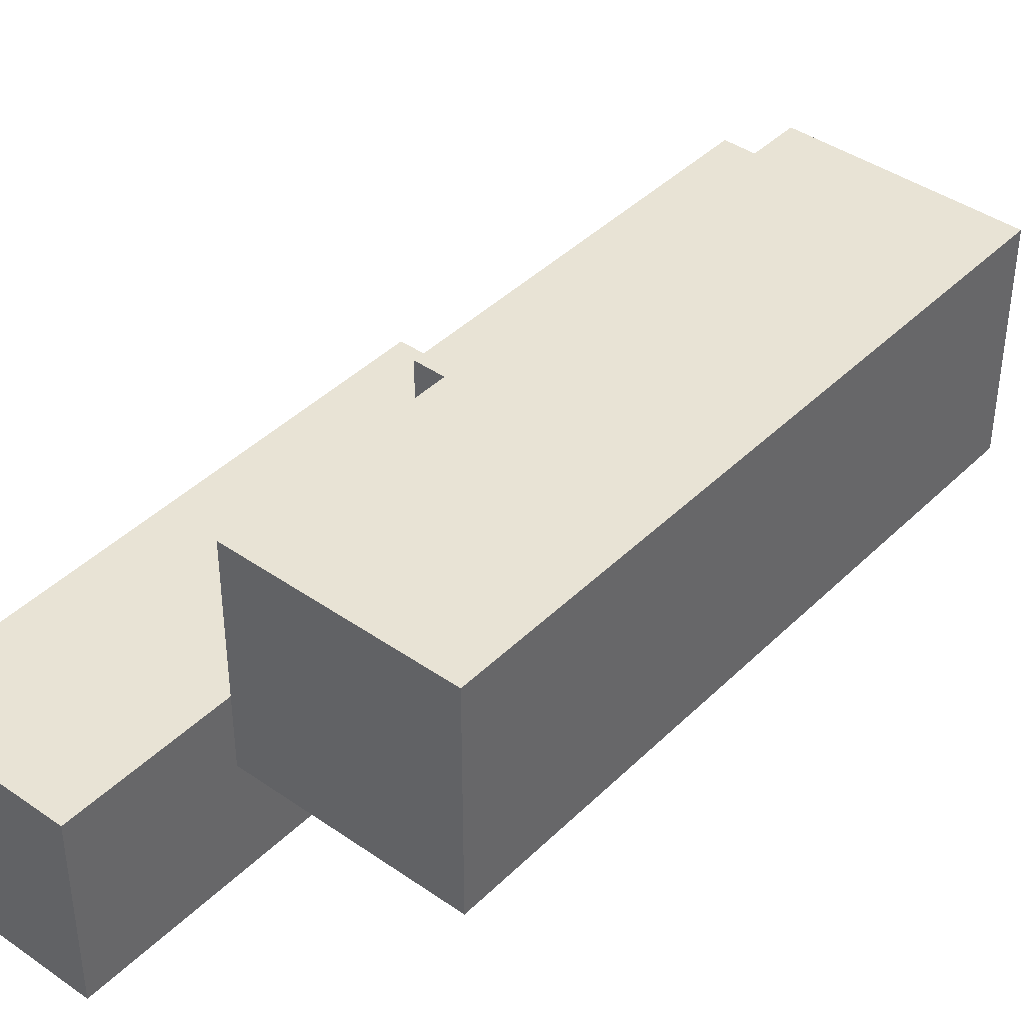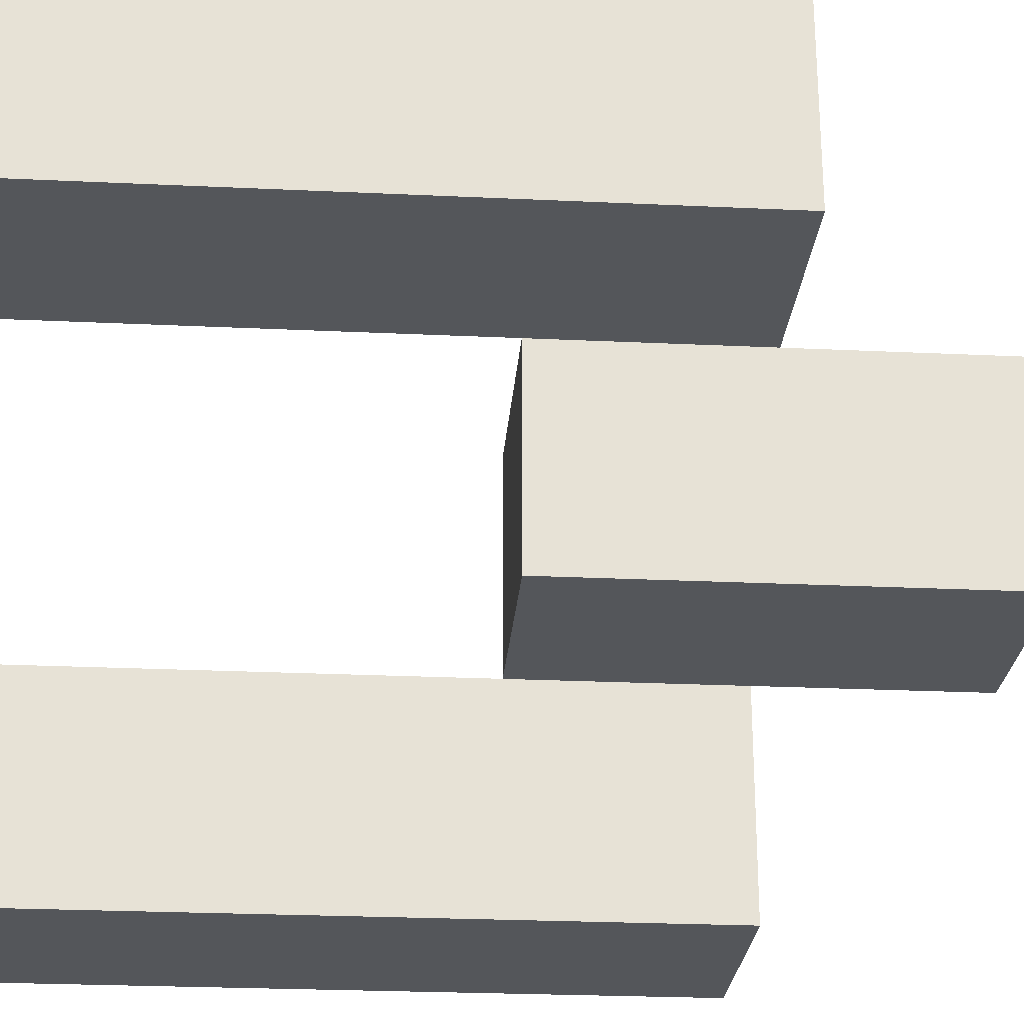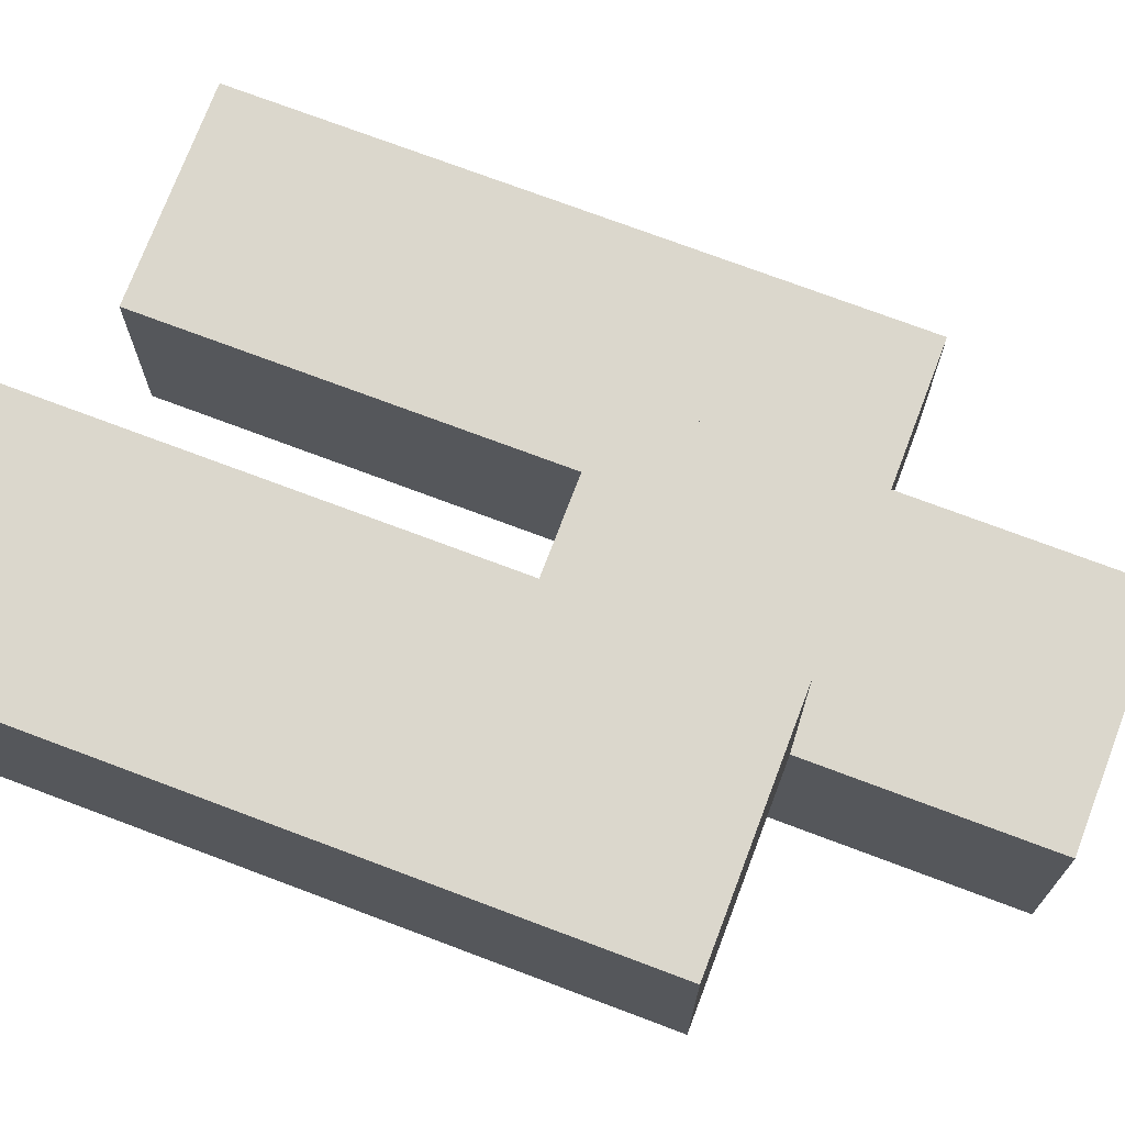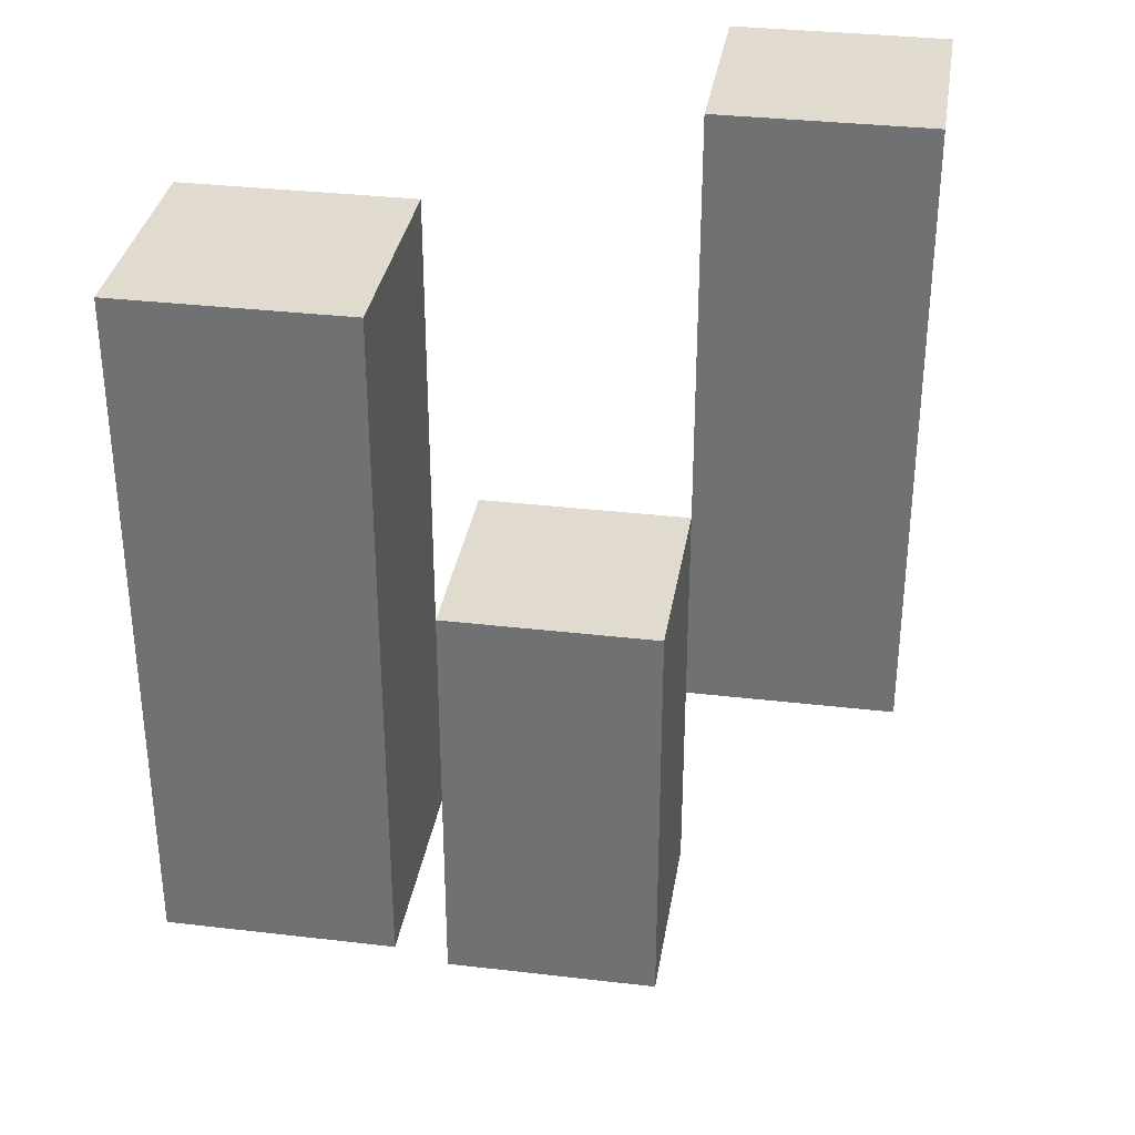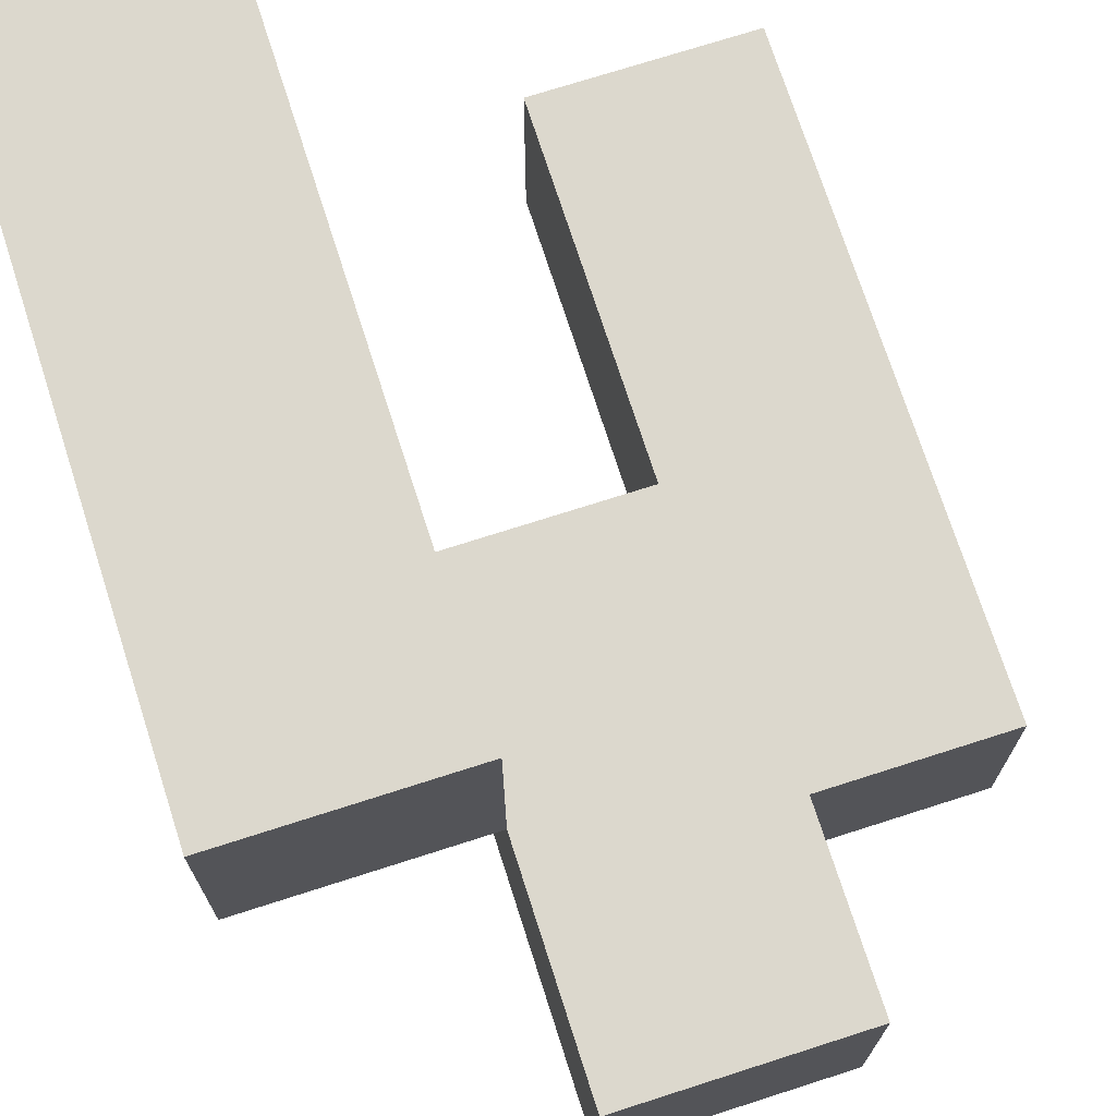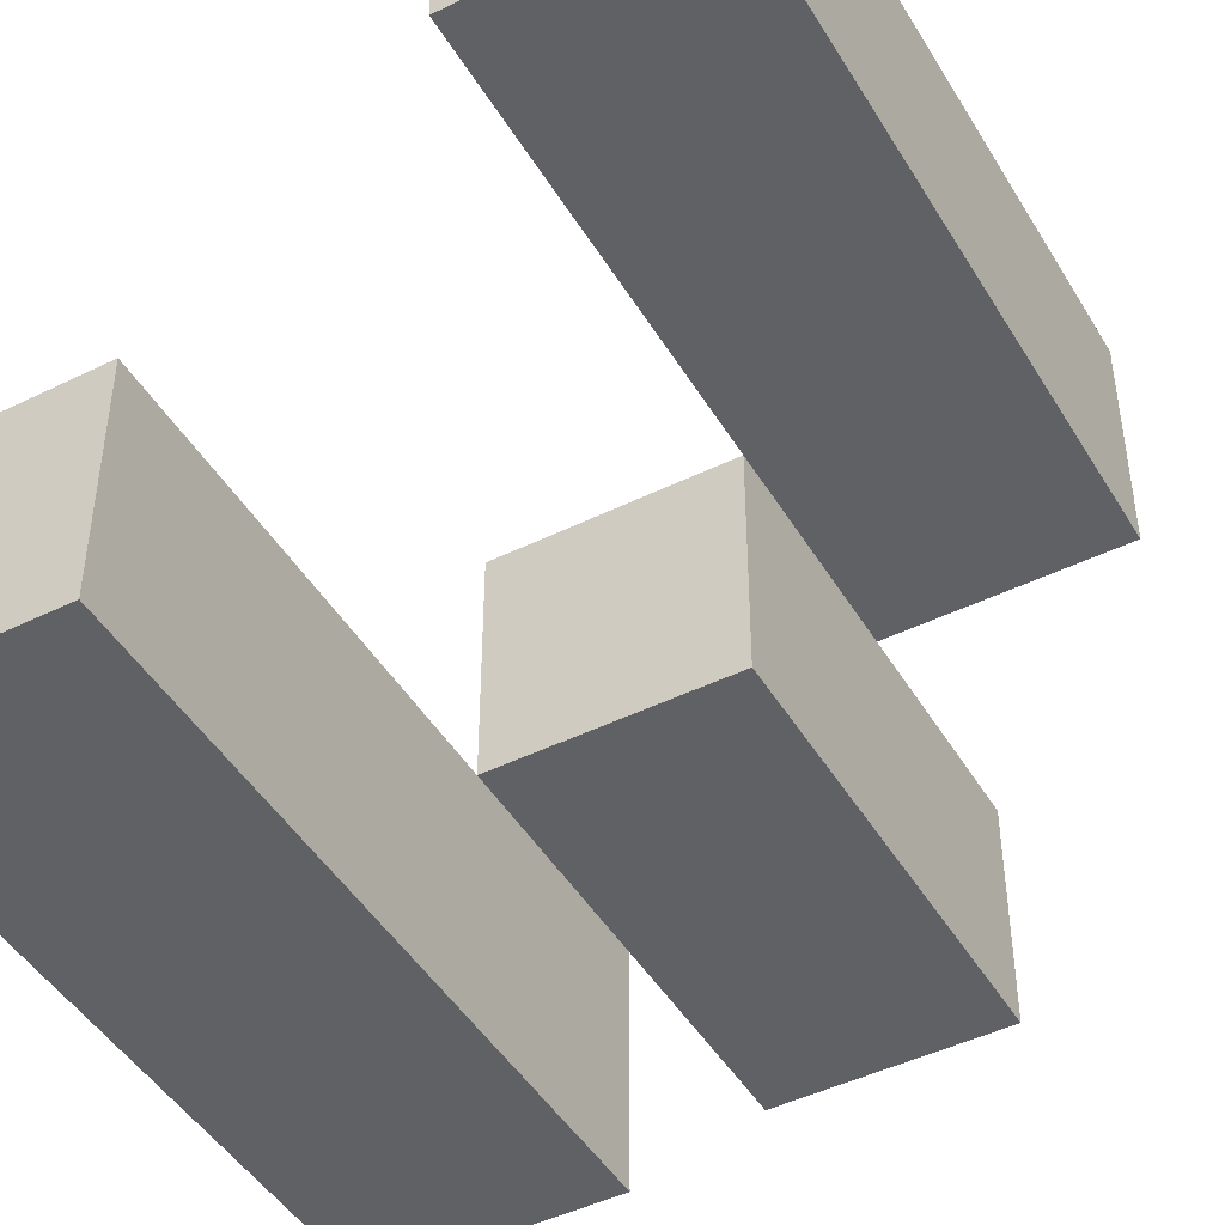
<metadata>
{"format":"obj","ext":"obj","renderer":"f3d","projection":"perspective","resolution":1024,"background":"white","views":[{"elev":41.2,"azim":-139.7,"up":"+Z"},{"elev":-25.7,"azim":-94.3,"up":"+Z"},{"elev":73.1,"azim":-69.3,"up":"+Z"},{"elev":33.5,"azim":-170.9,"up":"+Y"},{"elev":72.6,"azim":-17.8,"up":"+Z"},{"elev":-46.0,"azim":-150.6,"up":"+Z"}]}
</metadata>
<code>
o
v 0.3 1 35.1
v 0.3 1 35
v 0.3 1.3 35.1
v 0.3 1.3 35
v 0.4 0.9 35
v 0.4 0.9 34.9
v 0.4 1 35
v 0.4 1.1 35
v 0.4 1.1 34.9
v 0.5 1 34.9
v 0.5 1 34.8
v 0.5 1.1 34.9
v 0.5 1.3 34.9
v 0.5 1.3 34.8
v 0.4 1 35.1
v 0.4 1 35
v 0.4 1.1 35
v 0.4 1.3 35.1
v 0.4 1.3 35
v 0.5 0.9 35
v 0.5 0.9 34.9
v 0.5 1 34.9
v 0.5 1.1 35
v 0.5 1.1 34.9
v 0.6 1 34.9
v 0.6 1 34.8
v 0.6 1.3 34.9
v 0.6 1.3 34.8
v 0.3 1 35.1
v 0.3 1.3 35.1
v 0.4 1 35.1
v 0.4 1.3 35.1
v 0.4 0.9 35
v 0.4 1 35
v 0.4 1.1 35
v 0.5 0.9 35
v 0.5 1.1 35
v 0.5 1 34.9
v 0.5 1.1 34.9
v 0.5 1.3 34.9
v 0.6 1 34.9
v 0.6 1.3 34.9
v 0.3 1 35
v 0.3 1.3 35
v 0.4 1 35
v 0.4 1.1 35
v 0.4 1.3 35
v 0.4 0.9 34.9
v 0.4 1.1 34.9
v 0.5 0.9 34.9
v 0.5 1 34.9
v 0.5 1.1 34.9
v 0.5 1 34.8
v 0.5 1.3 34.8
v 0.6 1 34.8
v 0.6 1.3 34.8
v 0.4 0.9 35
v 0.5 0.9 35
v 0.4 0.9 34.9
v 0.5 0.9 34.9
v 0.3 1 35.1
v 0.4 1 35.1
v 0.3 1 35
v 0.4 1 35
v 0.5 1 34.9
v 0.6 1 34.9
v 0.5 1 34.8
v 0.6 1 34.8
v 0.4 1.1 35
v 0.5 1.1 35
v 0.4 1.1 34.9
v 0.5 1.1 34.9
v 0.3 1.3 35.1
v 0.4 1.3 35.1
v 0.3 1.3 35
v 0.4 1.3 35
v 0.5 1.3 34.9
v 0.6 1.3 34.9
v 0.5 1.3 34.8
v 0.6 1.3 34.8
f 3 2 1
f 4 2 3
f 7 6 5
f 8 6 7
f 9 6 8
f 12 11 10
f 13 11 12
f 14 11 13
f 15 16 17
f 15 17 18
f 18 17 19
f 20 21 22
f 20 22 23
f 23 22 24
f 25 26 27
f 27 26 28
f 31 30 29
f 32 30 31
f 36 34 33
f 36 35 34
f 37 35 36
f 41 39 38
f 41 40 39
f 42 40 41
f 43 44 45
f 45 44 46
f 46 44 47
f 48 49 50
f 50 49 51
f 51 49 52
f 53 54 55
f 55 54 56
f 59 58 57
f 60 58 59
f 63 62 61
f 64 62 63
f 67 66 65
f 68 66 67
f 69 70 71
f 71 70 72
f 73 74 75
f 75 74 76
f 77 78 79
f 79 78 80

</code>
